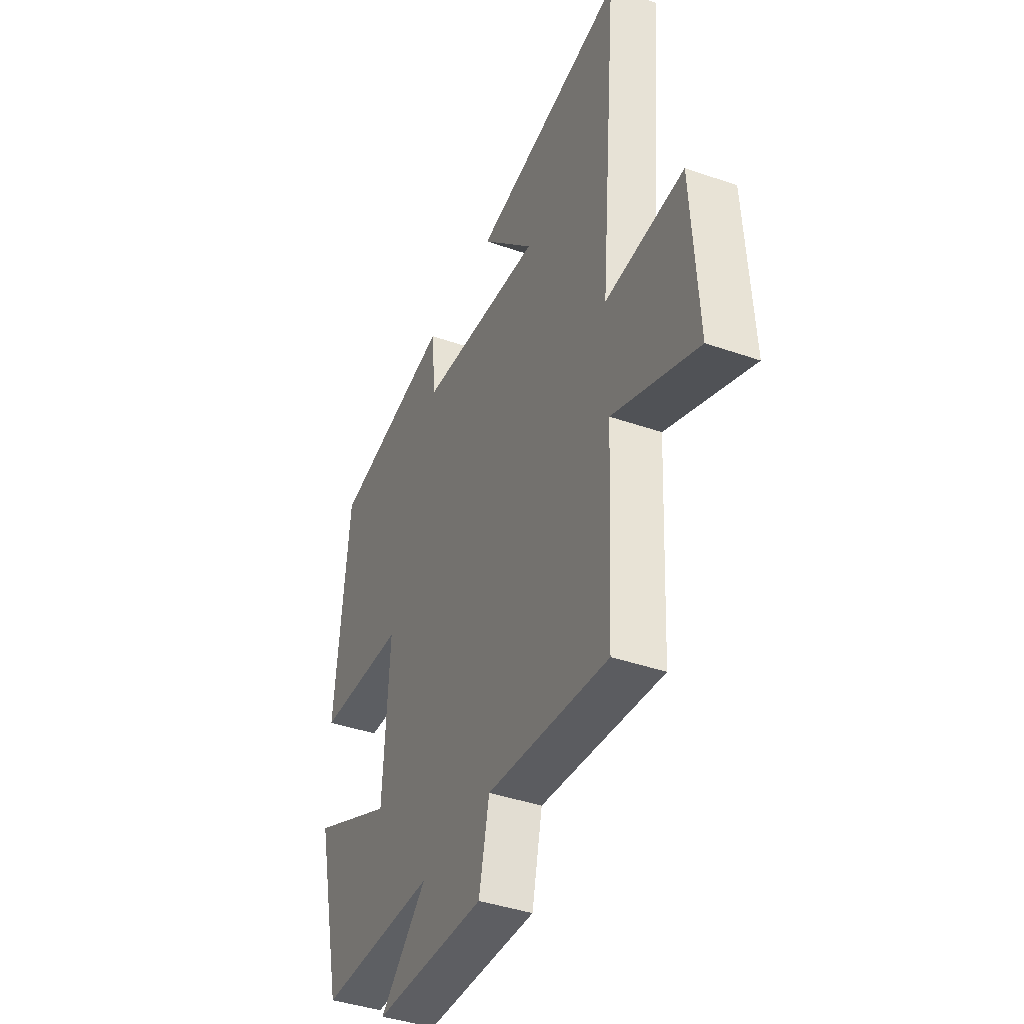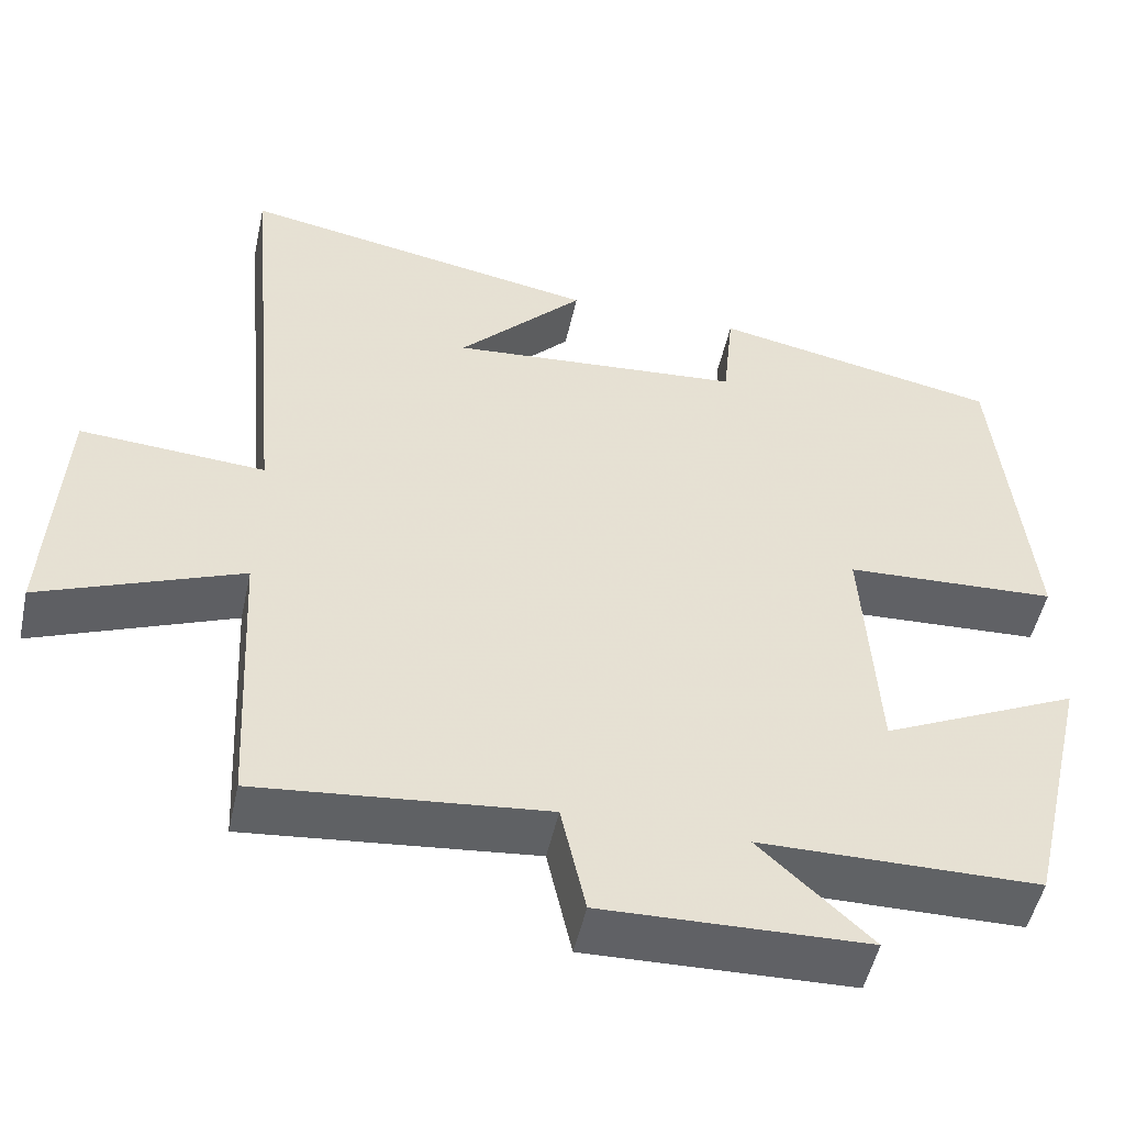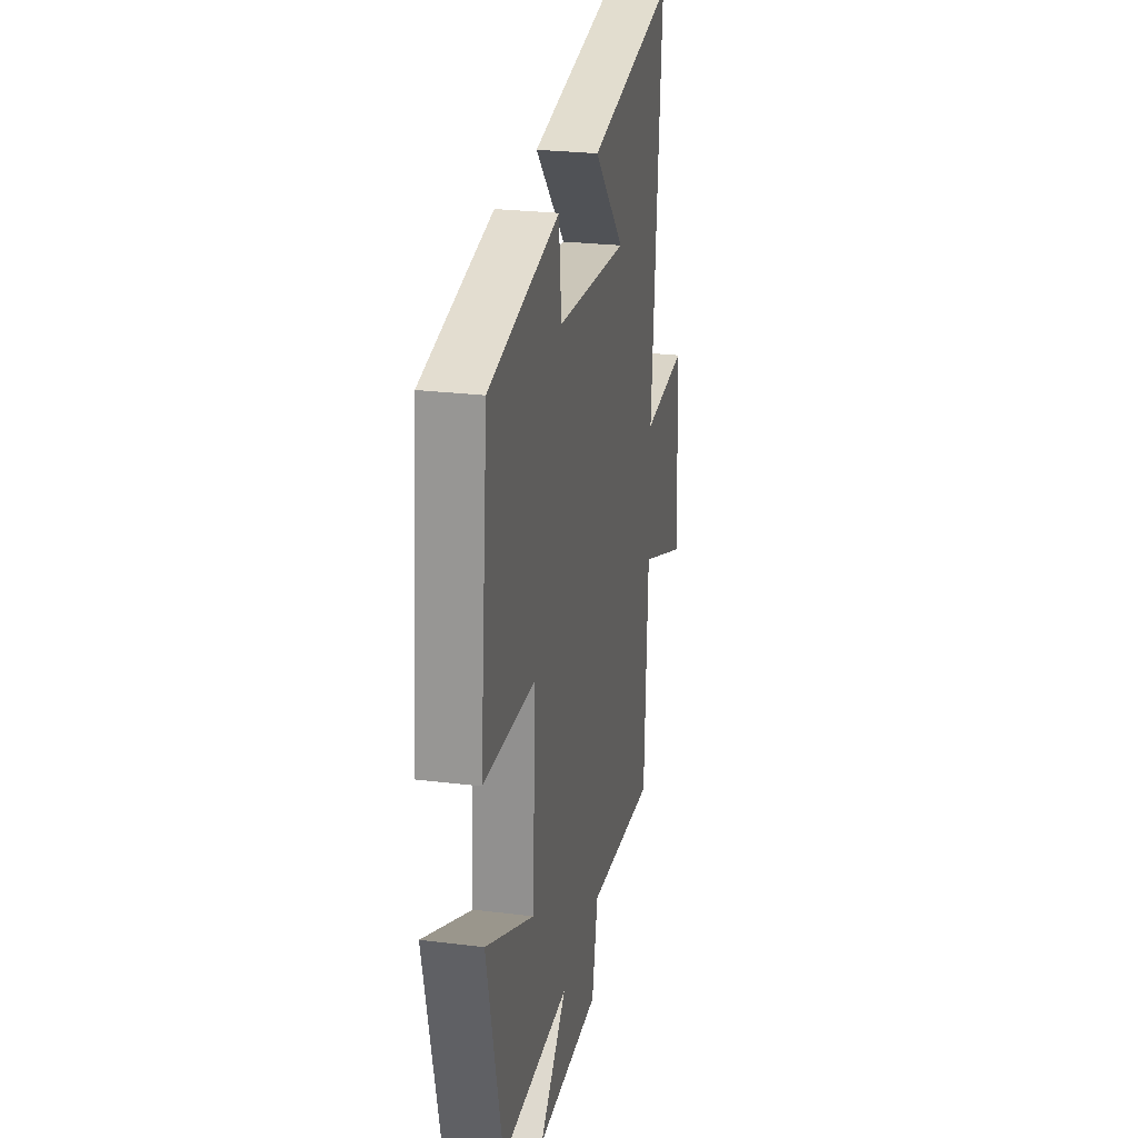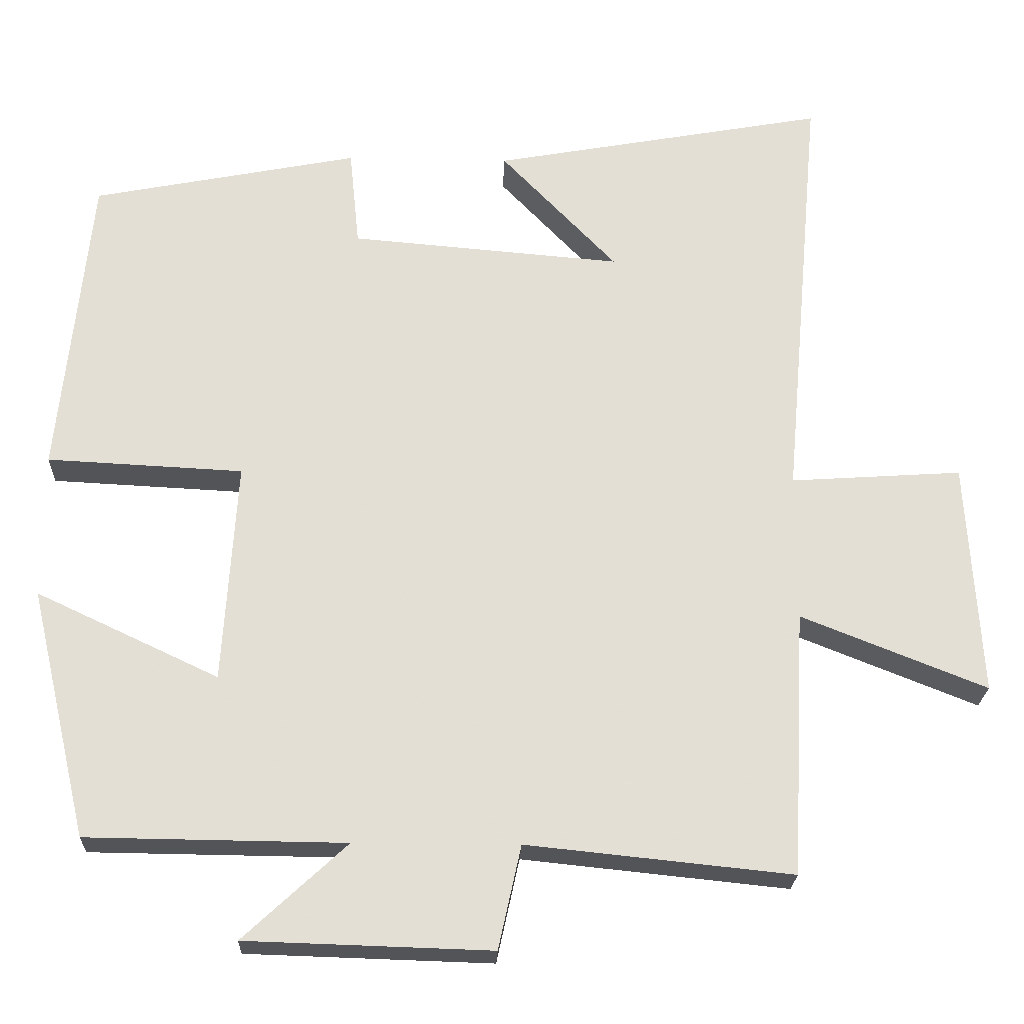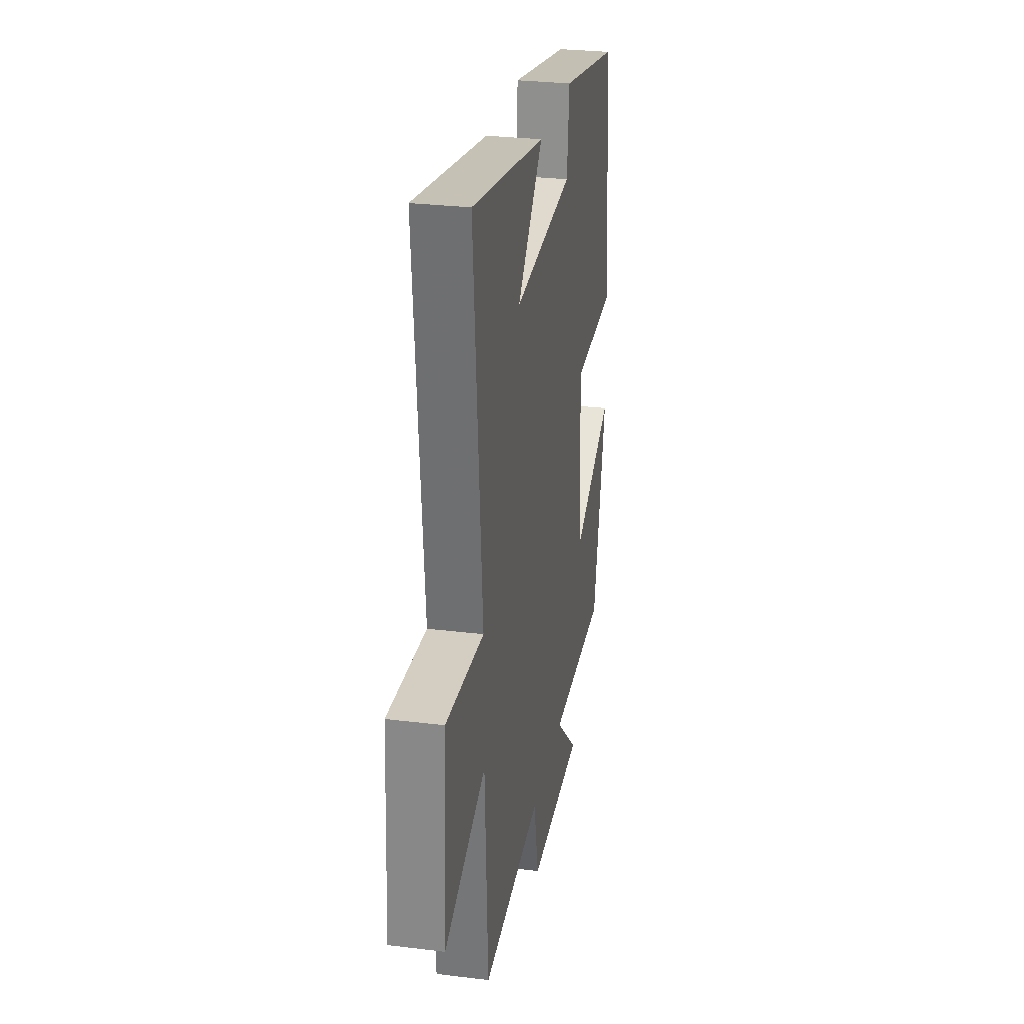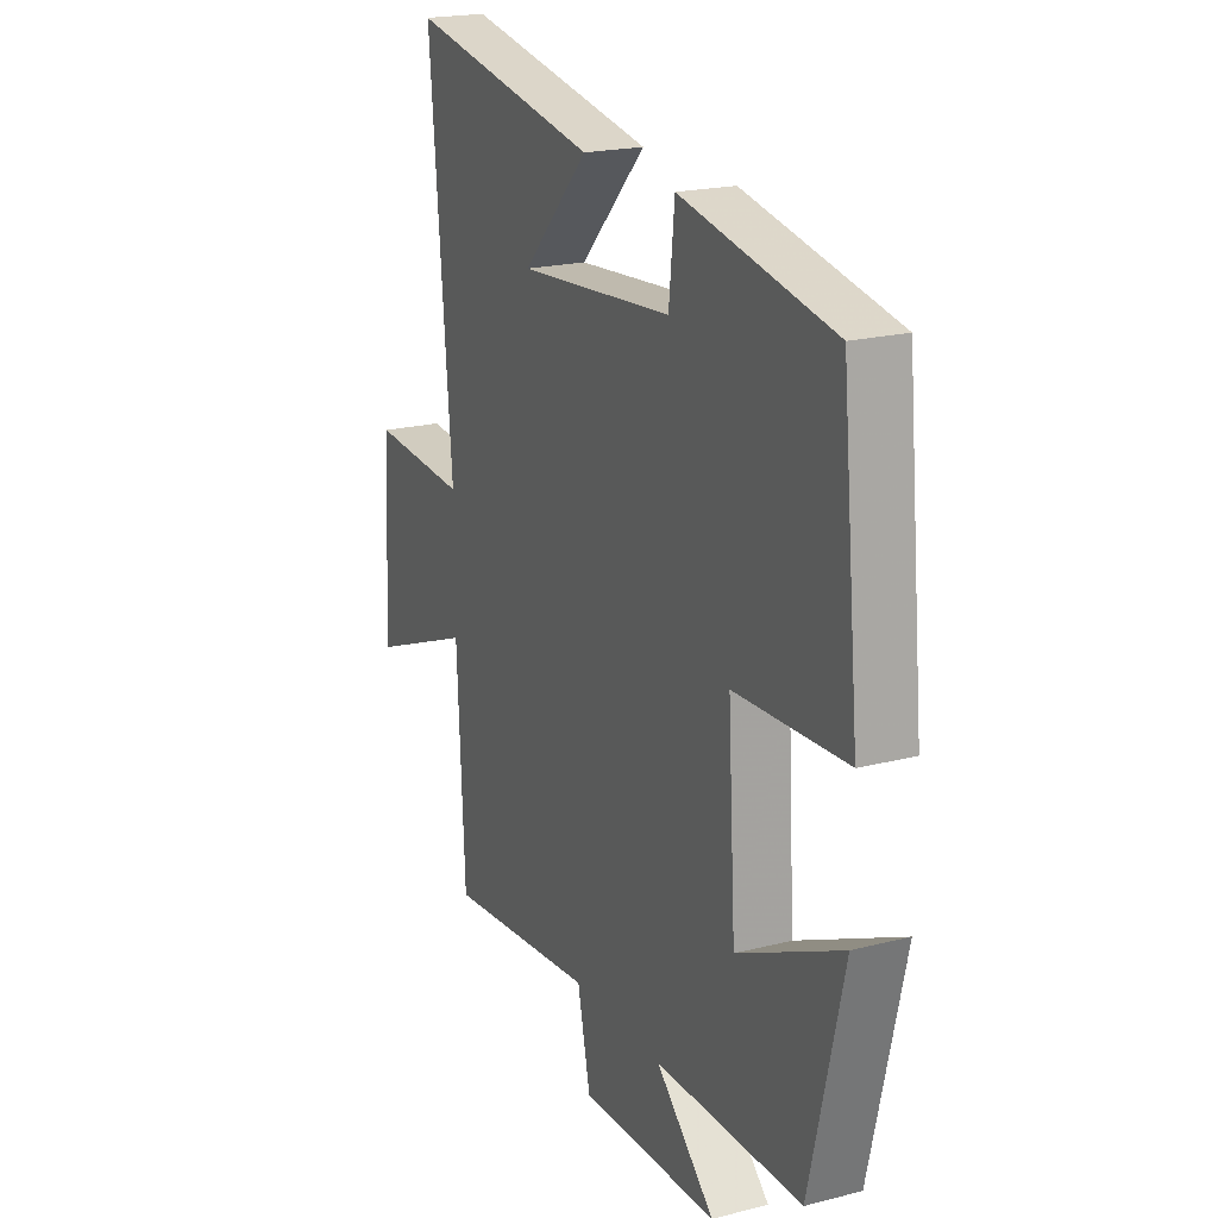
<metadata>
{"format":"obj","ext":"obj","renderer":"f3d","projection":"perspective","resolution":1024,"background":"white","views":[{"elev":-40.6,"azim":66.8,"up":"+Z"},{"elev":-50.6,"azim":167.7,"up":"+Z"},{"elev":25.5,"azim":-78.7,"up":"+Z"},{"elev":-23.2,"azim":-2.0,"up":"+Z"},{"elev":28.5,"azim":100.5,"up":"+Z"},{"elev":20.2,"azim":-115.2,"up":"+Z"}]}
</metadata>
<code>
v 0.482 0.07 -0.536
v 0.133 0.07 -0.5
v 0.103 0.07 -0.636
v -0.219 0.07 -0.626
v -0.083 0.07 -0.5
v -0.423 0.07 -0.496
v -0.5 0.07 -0.168
v -0.26 0.07 -0.281
v -0.242 0.07 0.011
v -0.5 0.07 0.024
v -0.459 0.07 0.431
v -0.108 0.07 0.5
v -0.095 0.07 0.37
v 0.263 0.07 0.34
v 0.11 0.07 0.5
v 0.551 0.07 0.58
v 0.5 0.07 0.009
v 0.726 0.07 0.024
v 0.744 0.07 -0.284
v 0.5 0.07 -0.187
v 0.482 0 -0.536
v 0.133 0 -0.5
v 0.103 0 -0.636
v -0.219 0 -0.626
v -0.083 0 -0.5
v -0.423 0 -0.496
v -0.5 0 -0.168
v -0.26 0 -0.281
v -0.242 0 0.011
v -0.5 0 0.024
v -0.459 0 0.431
v -0.108 0 0.5
v -0.095 0 0.37
v 0.263 0 0.34
v 0.11 0 0.5
v 0.551 0 0.58
v 0.5 0 0.009
v 0.726 0 0.024
v 0.744 0 -0.284
v 0.5 0 -0.187
f 17 18 19 20
f 17 20 1 2
f 16 17 2
f 14 15 16
f 14 16 2
f 13 14 2 3
f 10 11 12 13
f 9 10 13
f 8 9 13 3
f 5 6 7 8
f 5 8 3
f 3 4 5
f 40 39 38 37
f 22 21 40 37
f 22 37 36
f 36 35 34
f 22 36 34
f 23 22 34 33
f 33 32 31 30
f 33 30 29
f 23 33 29 28
f 28 27 26 25
f 23 28 25
f 25 24 23
f 1 21 22 2
f 2 22 23 3
f 3 23 24 4
f 4 24 25 5
f 5 25 26 6
f 6 26 27 7
f 7 27 28 8
f 8 28 29 9
f 9 29 30 10
f 10 30 31 11
f 11 31 32 12
f 12 32 33 13
f 13 33 34 14
f 14 34 35 15
f 15 35 36 16
f 16 36 37 17
f 17 37 38 18
f 18 38 39 19
f 19 39 40 20
f 20 40 21 1

</code>
